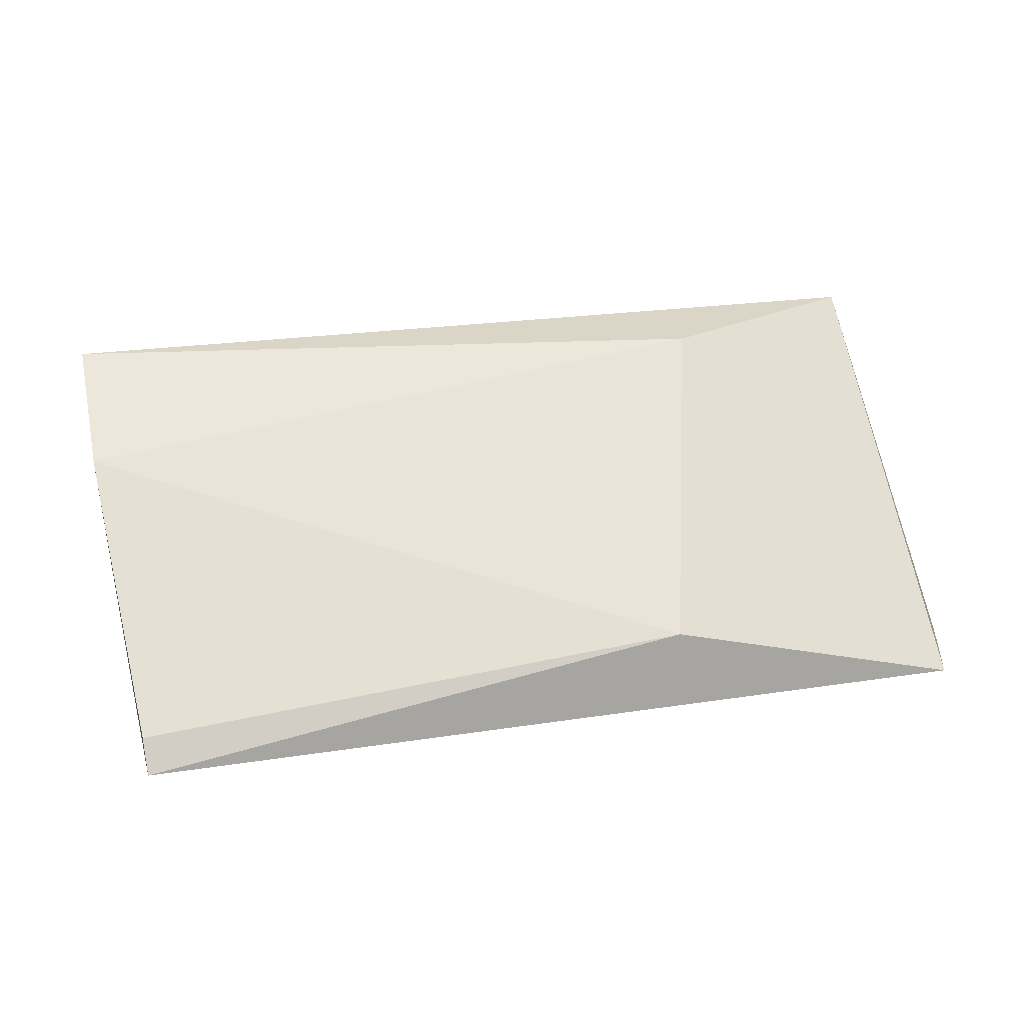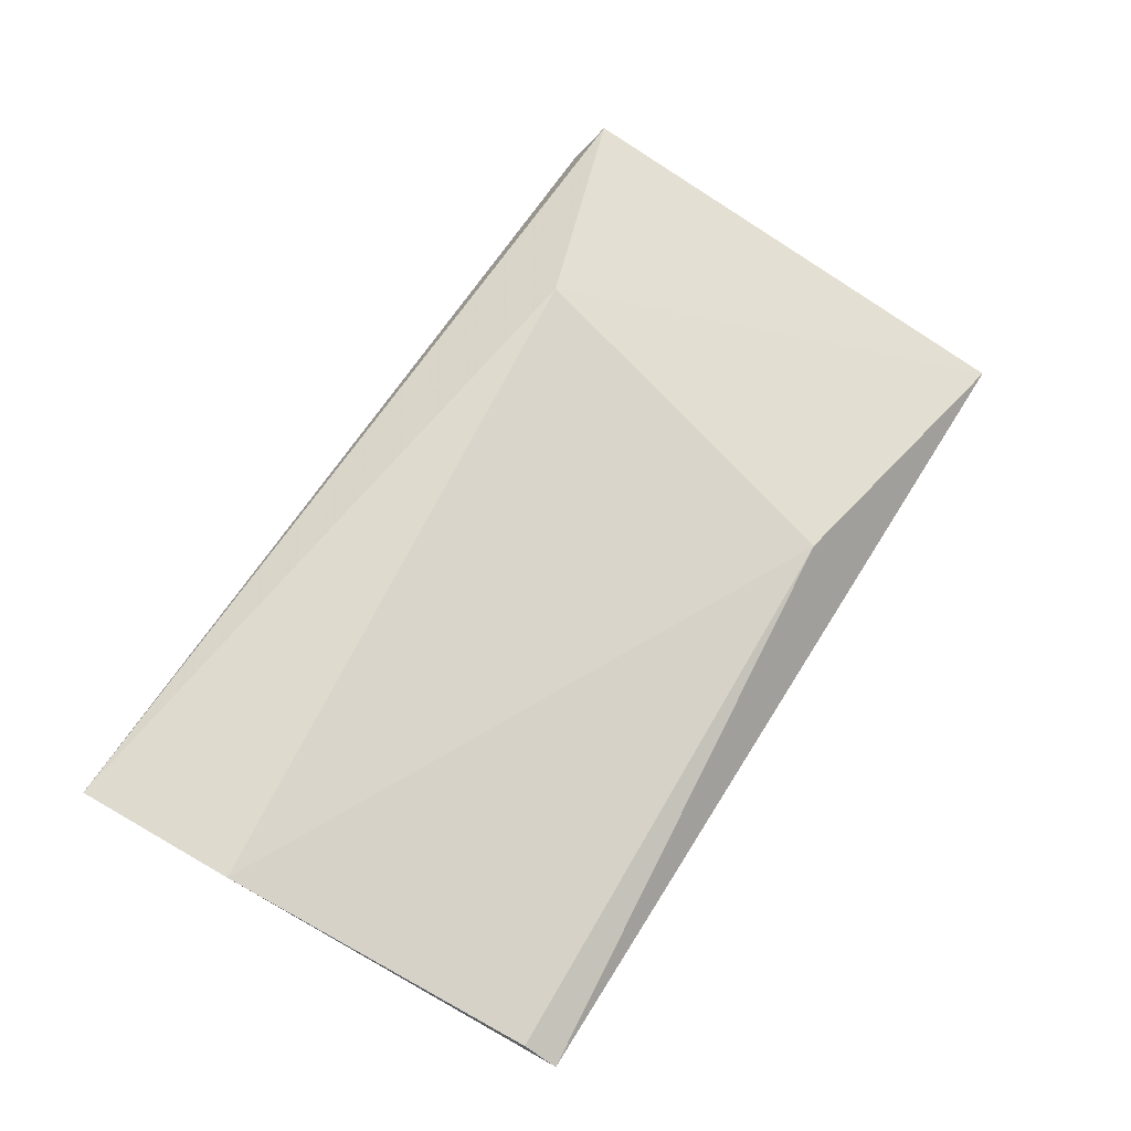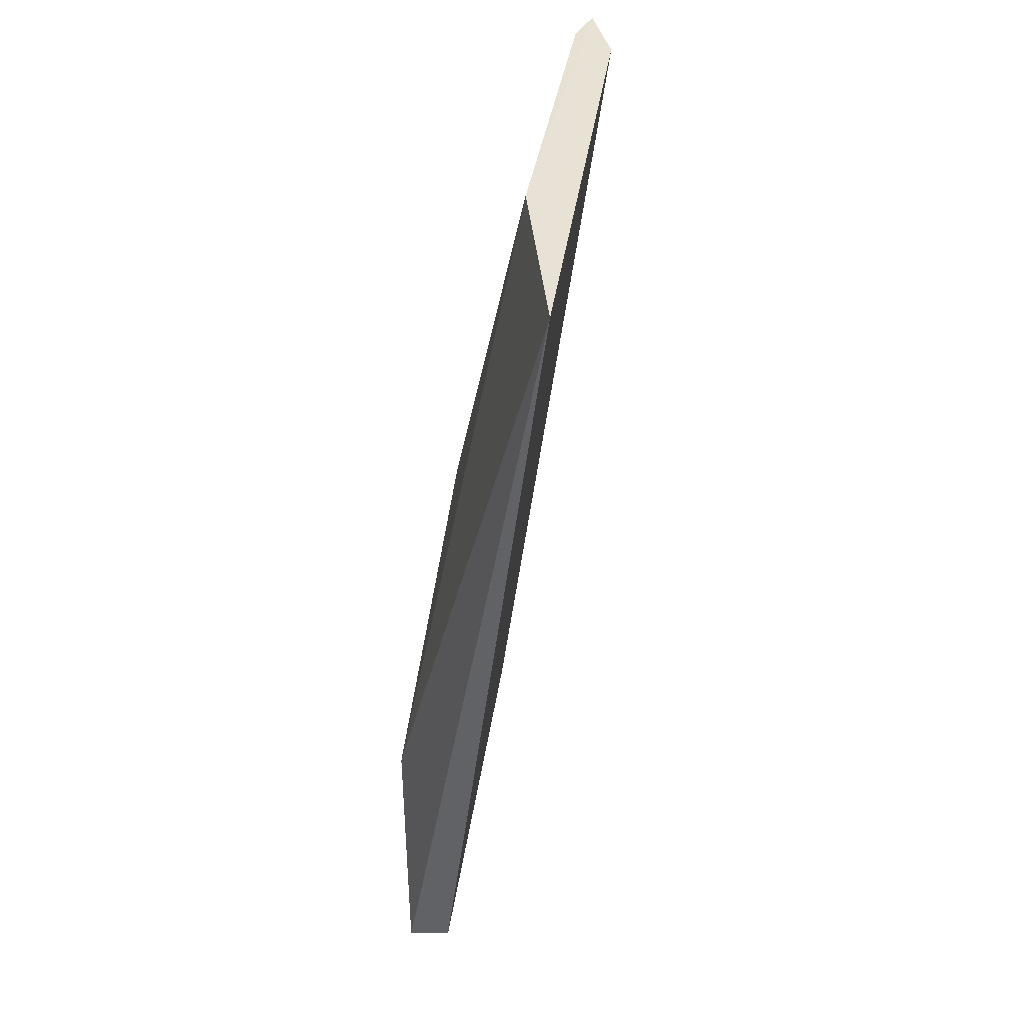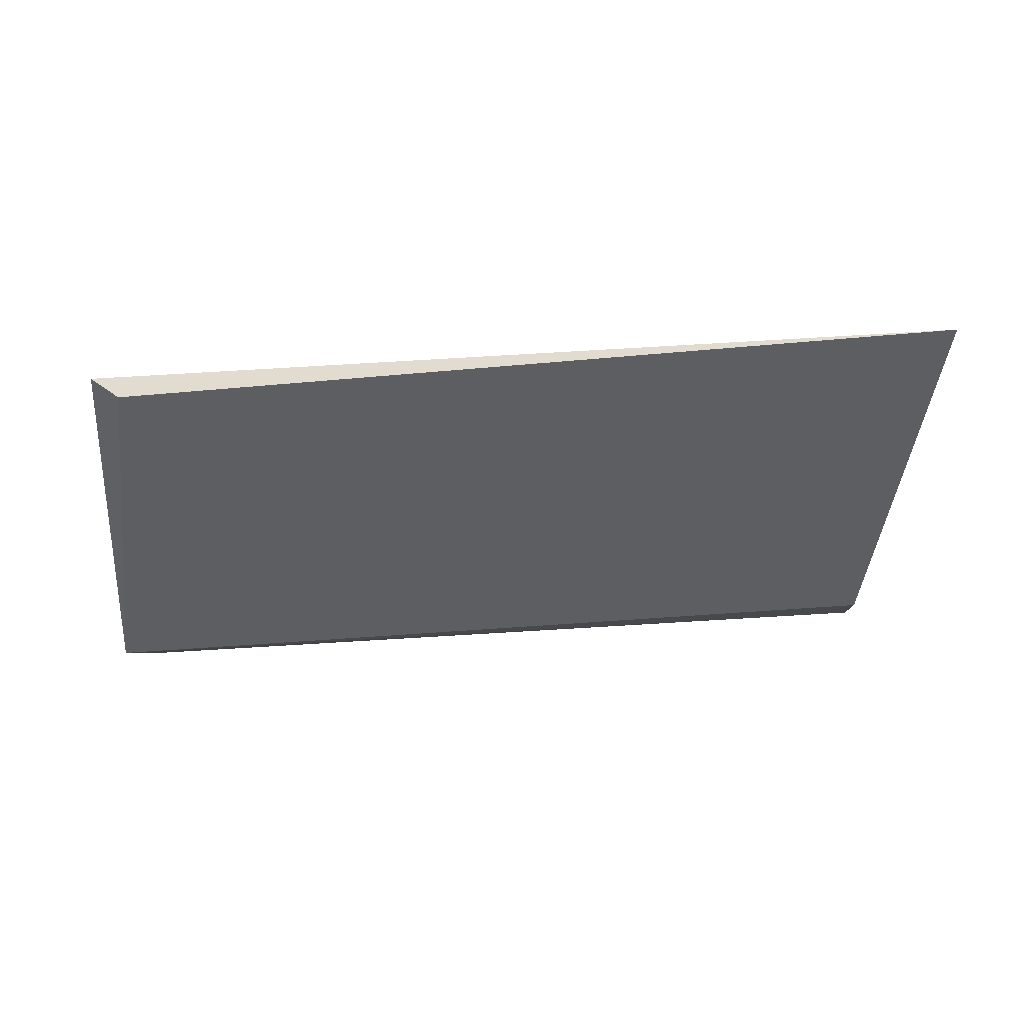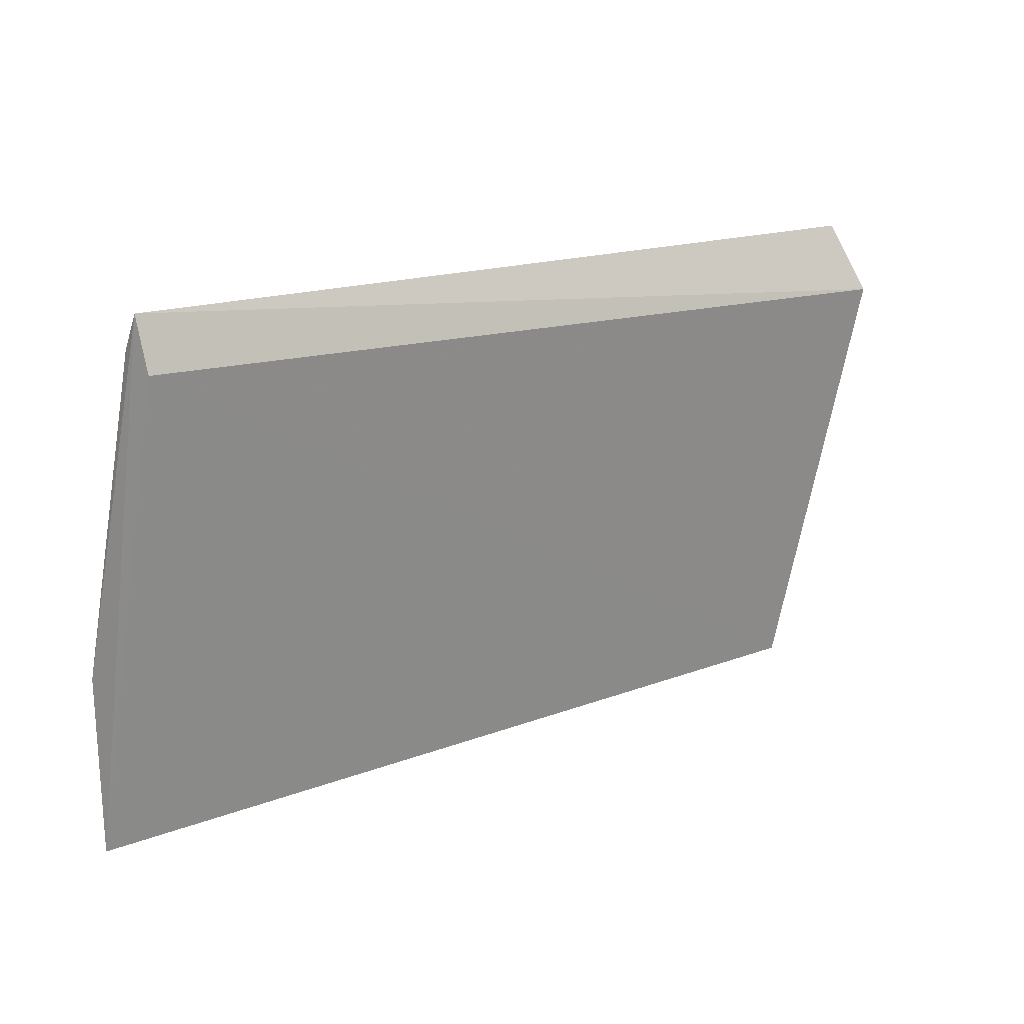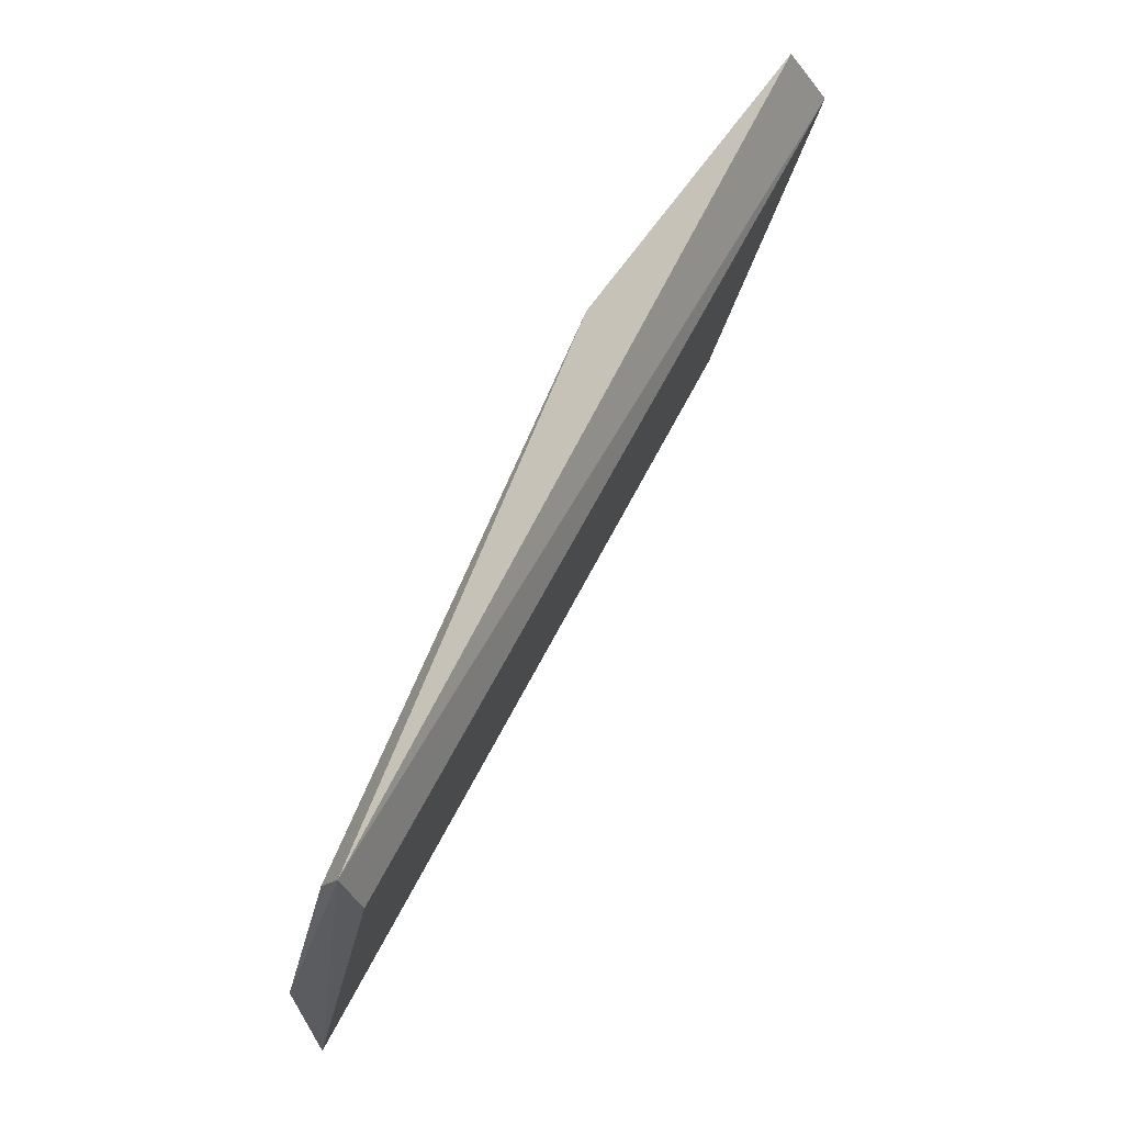
<metadata>
{"format":"obj","ext":"obj","renderer":"f3d","projection":"perspective","resolution":1024,"background":"white","views":[{"elev":56.8,"azim":169.4,"up":"+Z"},{"elev":73.7,"azim":122.2,"up":"+Z"},{"elev":-46.0,"azim":77.4,"up":"+Y"},{"elev":-31.3,"azim":-1.5,"up":"+Z"},{"elev":16.2,"azim":137.2,"up":"+Y"},{"elev":63.9,"azim":111.2,"up":"+Y"}]}
</metadata>
<code>
v 0.04893 -0.04864 0.5876
v -0.1632 -0.04489 0.5652
v -0.09902 0.06641 0.578
v -0.1761 0.06212 0.5481
v -0.1204 -0.02348 0.5866
v 0.04732 -0.007439 0.5919
v -0.1718 -0.0406 0.5738
v -0.1718 0.07926 0.5566
v 0.04221 0.06641 0.5695
v 0.04221 0.07069 0.578
v 0.04221 0.07926 0.5738
f 2 4 9
f 10 11 3
f 7 1 5
f 5 1 6
f 11 10 6
f 1 11 6
f 10 3 6
f 3 5 6
f 1 7 2
f 7 4 2
f 4 7 8
f 11 4 8
f 3 11 8
f 7 5 8
f 5 3 8
f 11 1 9
f 4 11 9
f 1 2 9

</code>
